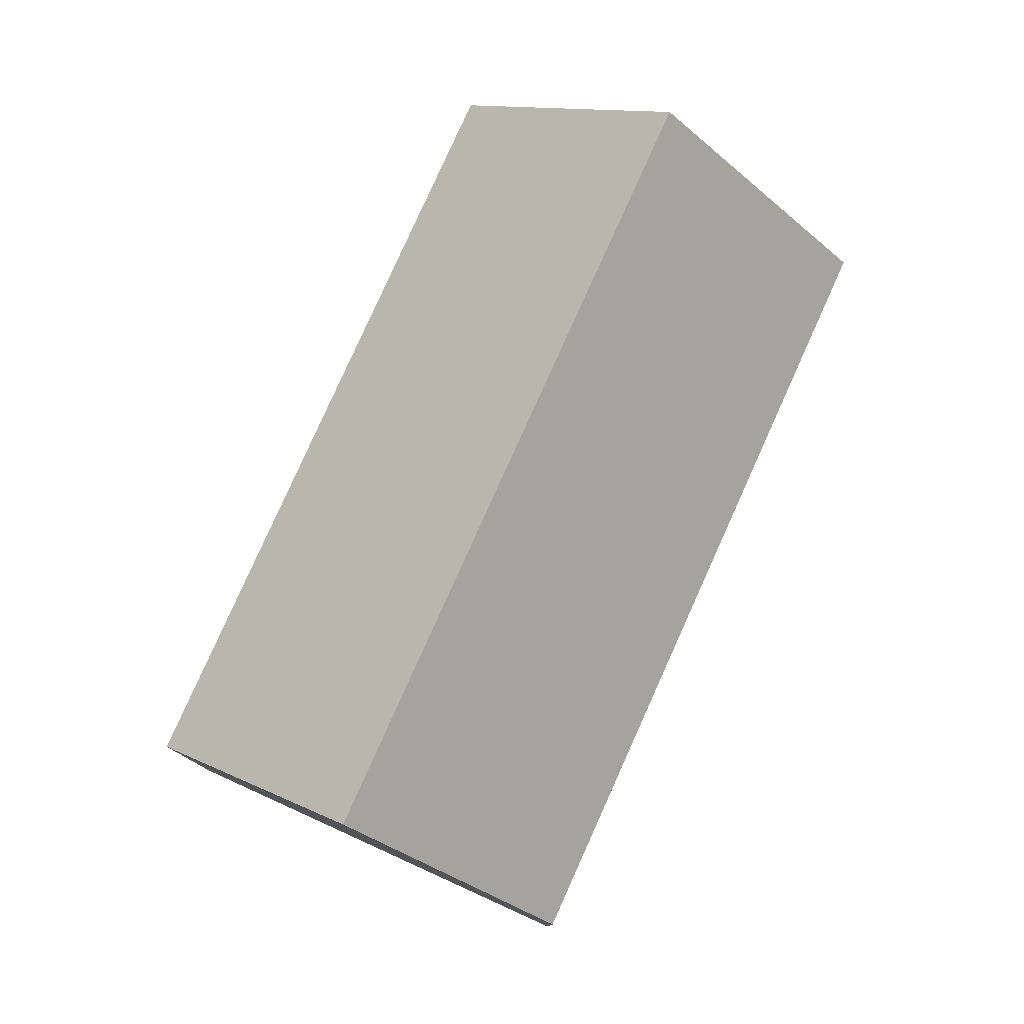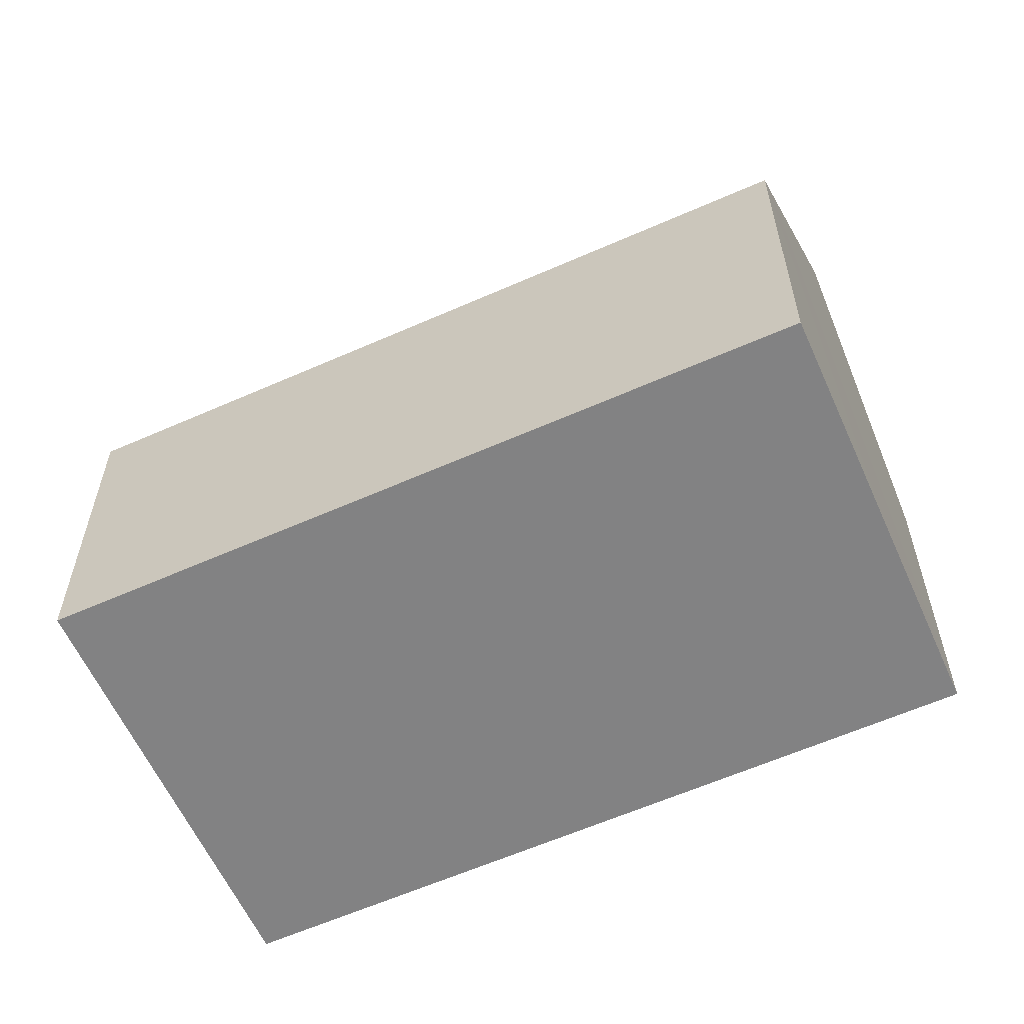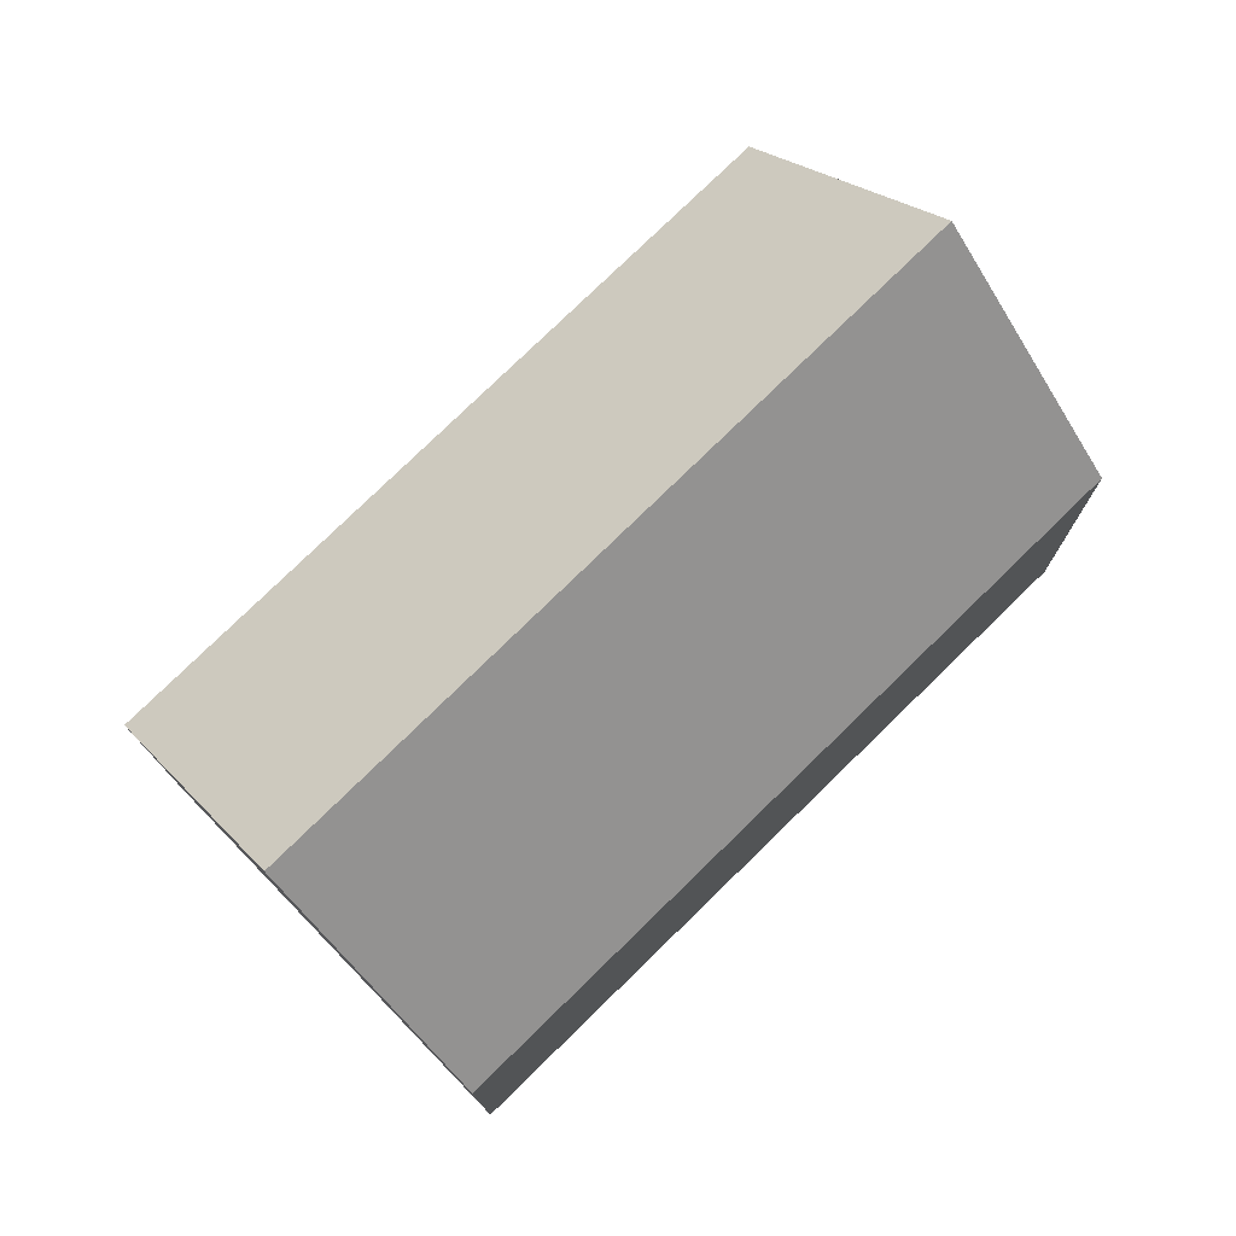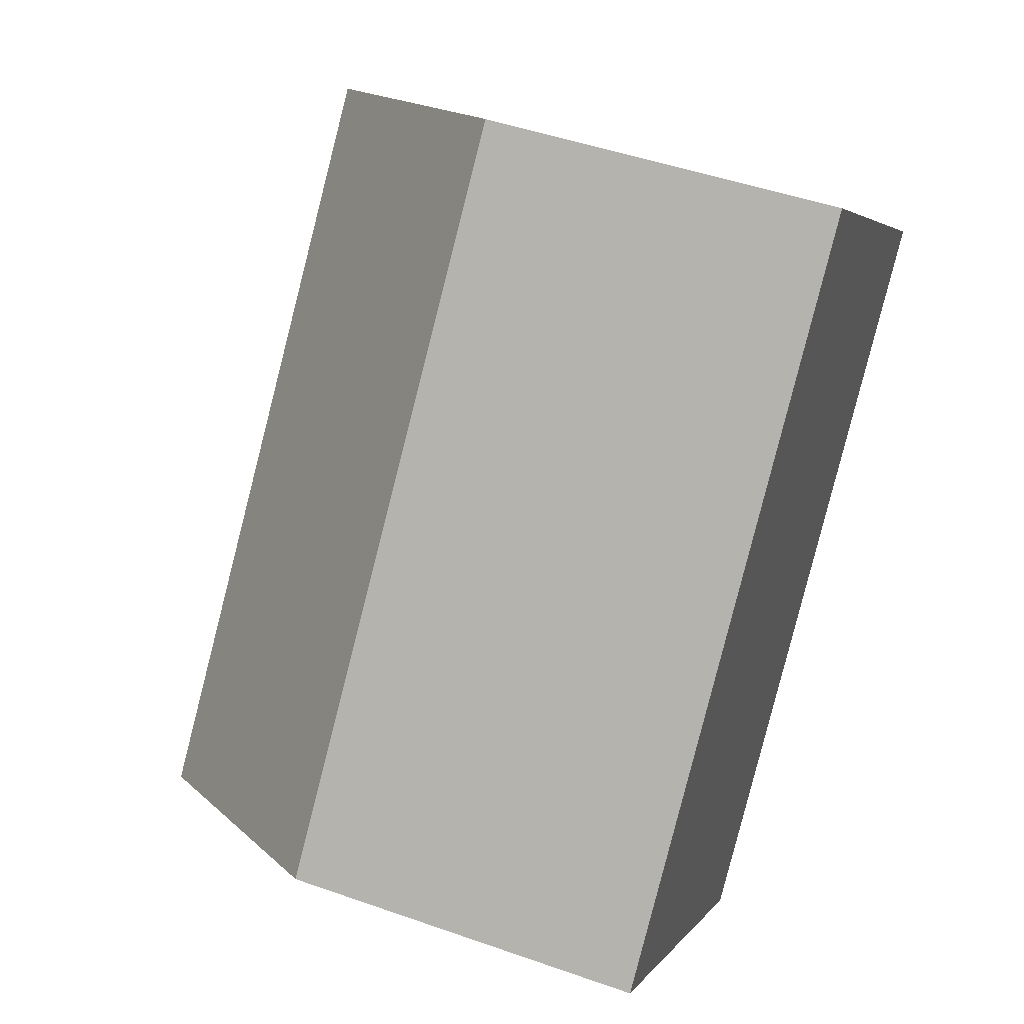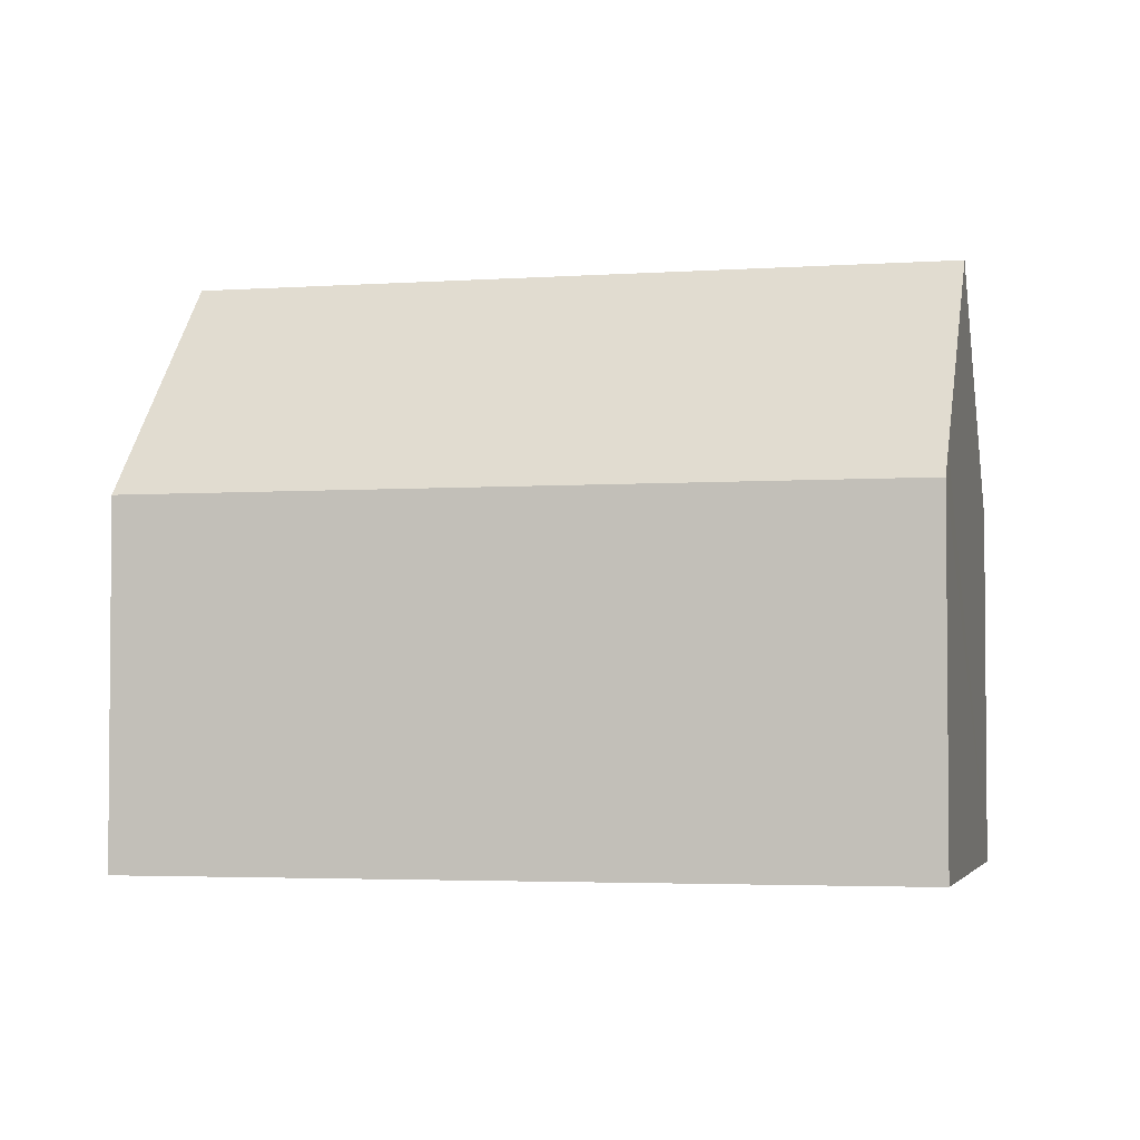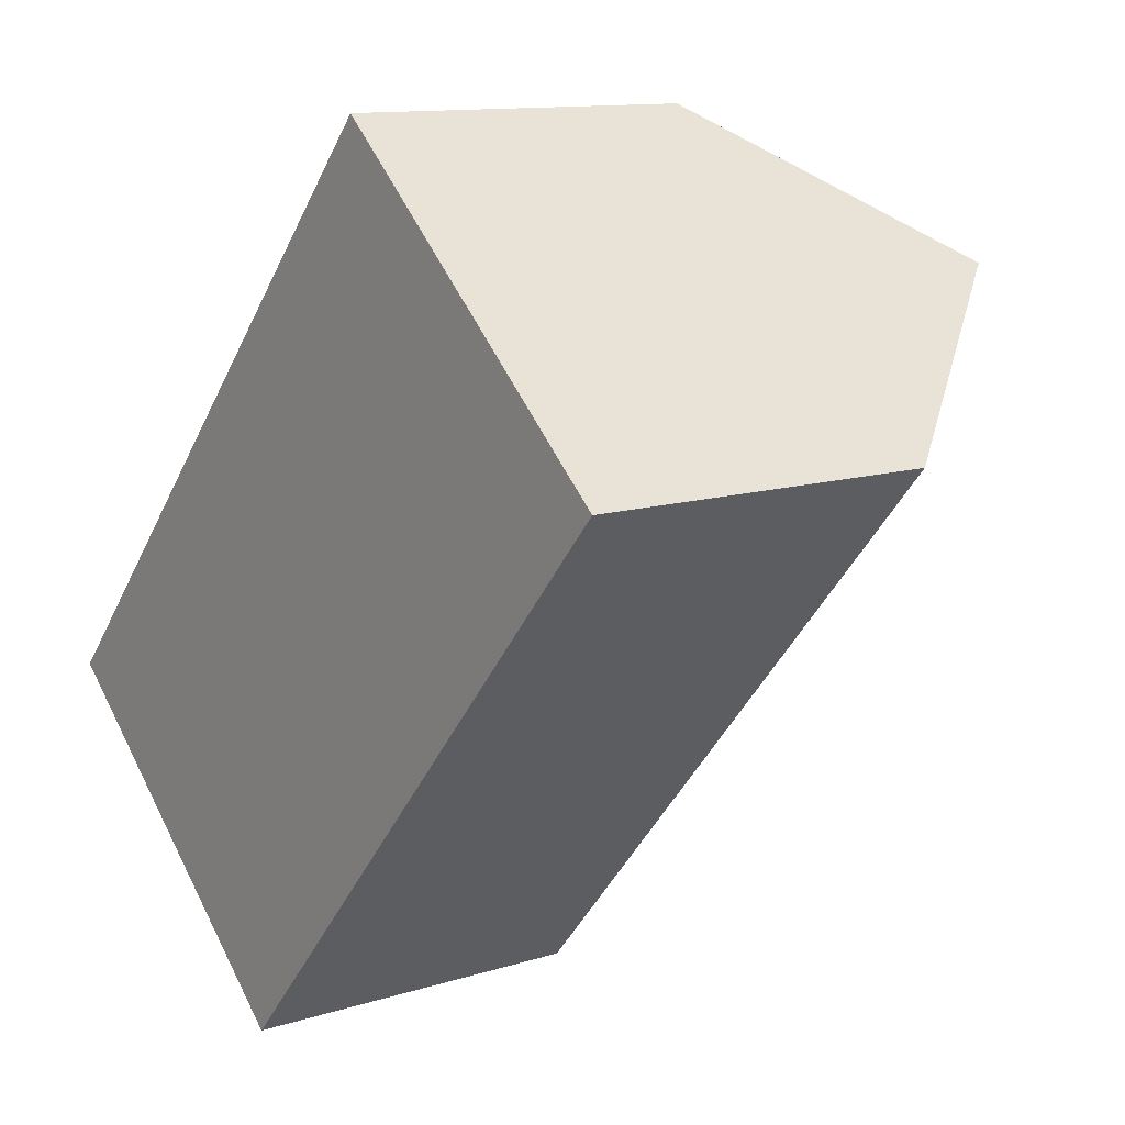
<metadata>
{"format":"obj","ext":"obj","renderer":"f3d","projection":"perspective","resolution":1024,"background":"white","views":[{"elev":79.8,"azim":65.8,"up":"+Y"},{"elev":-60.8,"azim":155.9,"up":"+Y"},{"elev":77.3,"azim":87.3,"up":"+Y"},{"elev":47.1,"azim":-68.2,"up":"+Z"},{"elev":-3.3,"azim":145.1,"up":"+Y"},{"elev":11.8,"azim":52.9,"up":"+Z"}]}
</metadata>
<code>
v  17.45 14.96 11.07
v  7.965 9.807 -7.168
v  4.236 14.96 -3.813
v  8.471 9.107 -7.624
v  21.22 9.804 7.752
v  21.73 9.107 7.304
v  3.565 9.106 4.013
v  0.471 9.756 -0.424
v  0 9.105 5.575e-16
v  13.18 9.109 14.83
v  13.65 9.762 14.41
v  0 0 0
v  0.471 2.596e-17 -0.424
v  4.236 2.335e-16 -3.813
v  8.471 4.668e-16 -7.624
v  7.965 4.389e-16 -7.168
v  13.18 -9.081e-16 14.83
v  21.73 -4.472e-16 7.304
v  21.22 -4.747e-16 7.752
v  13.65 -8.825e-16 14.41
v  17.45 -6.777e-16 11.07
v  3.565 -2.457e-16 4.013
g defaultobject
f 1 2 3
f 2 1 4
f 4 1 5
f 4 5 6
f 7 8 9
f 8 7 10
f 8 10 11
f 8 11 3
f 3 11 1
f 2 8 3
f 8 2 9
f 9 2 12
f 12 2 4
f 12 4 13
f 13 4 14
f 14 4 15
f 14 15 16
f 11 5 1
f 5 11 10
f 5 10 17
f 5 17 6
f 6 17 18
f 18 17 19
f 19 17 20
f 19 20 21
f 18 4 6
f 4 18 15
f 12 7 9
f 7 12 10
f 10 12 22
f 10 22 17
f 22 20 17
f 20 22 21
f 21 22 19
f 19 22 12
f 19 12 13
f 19 13 18
f 18 13 14
f 18 14 16
f 18 16 15

</code>
